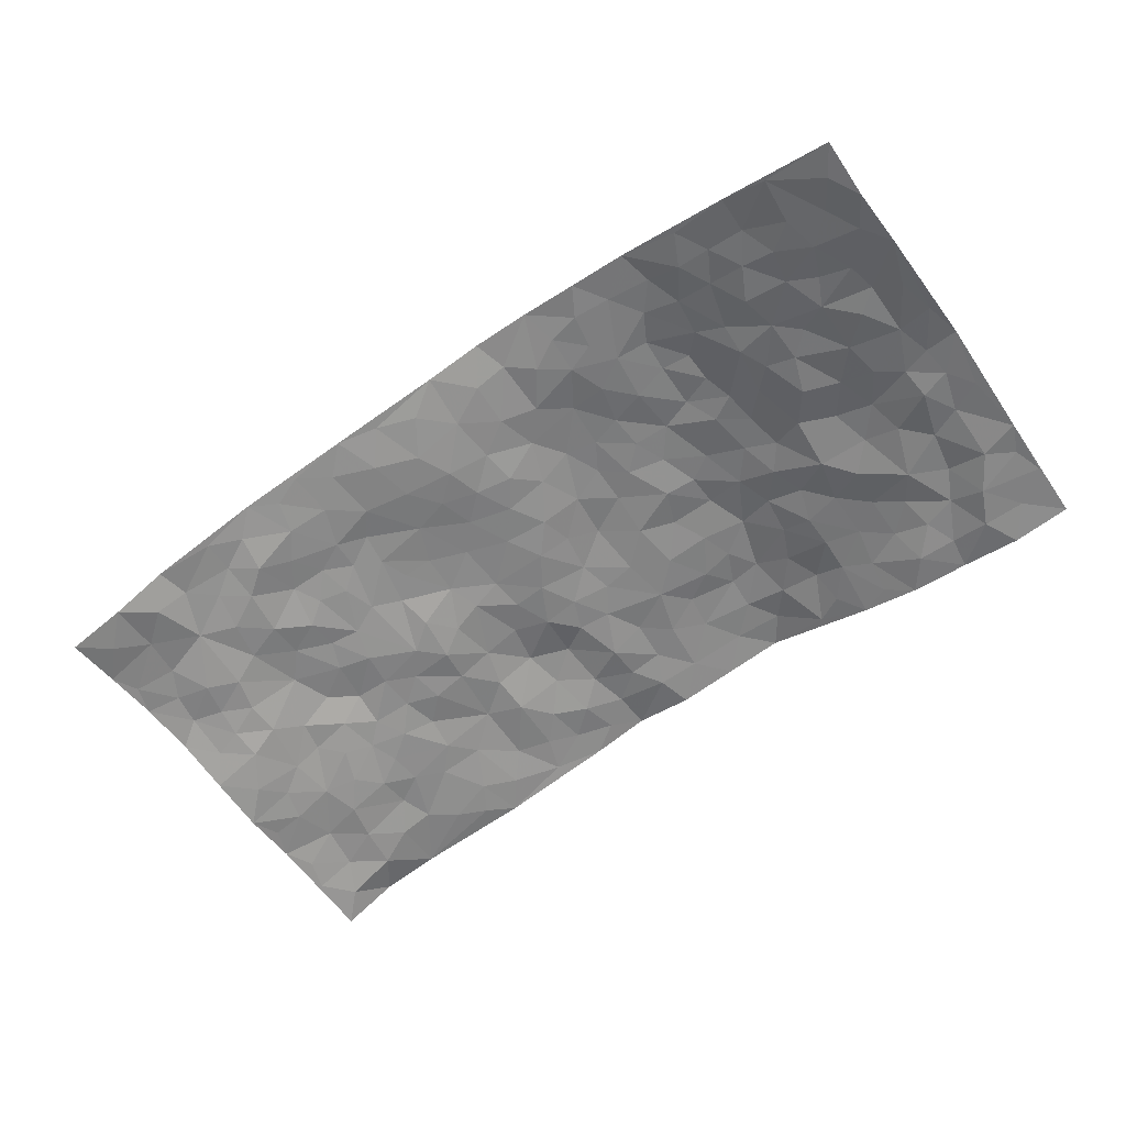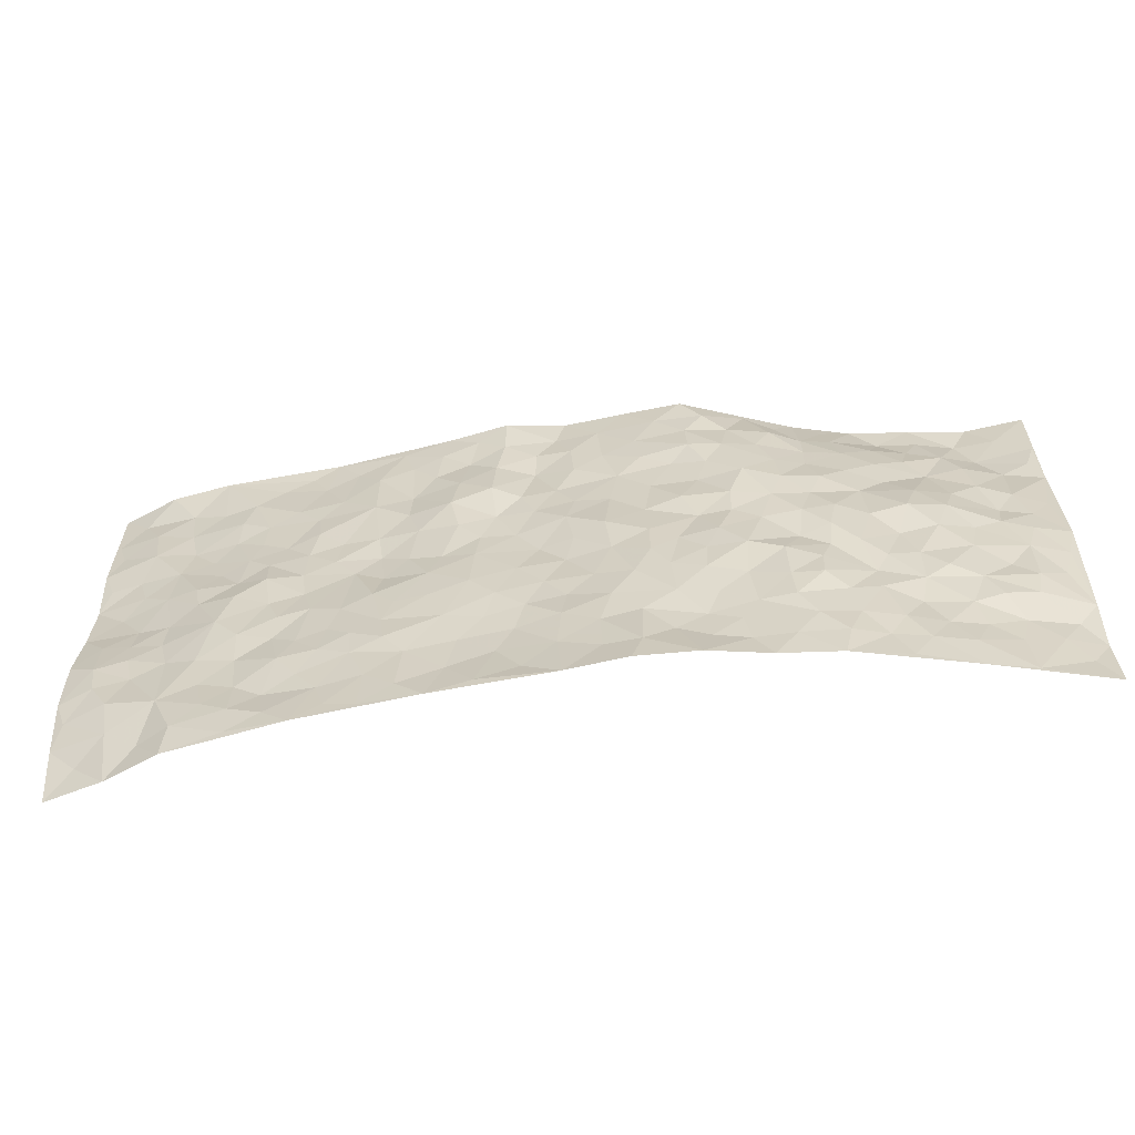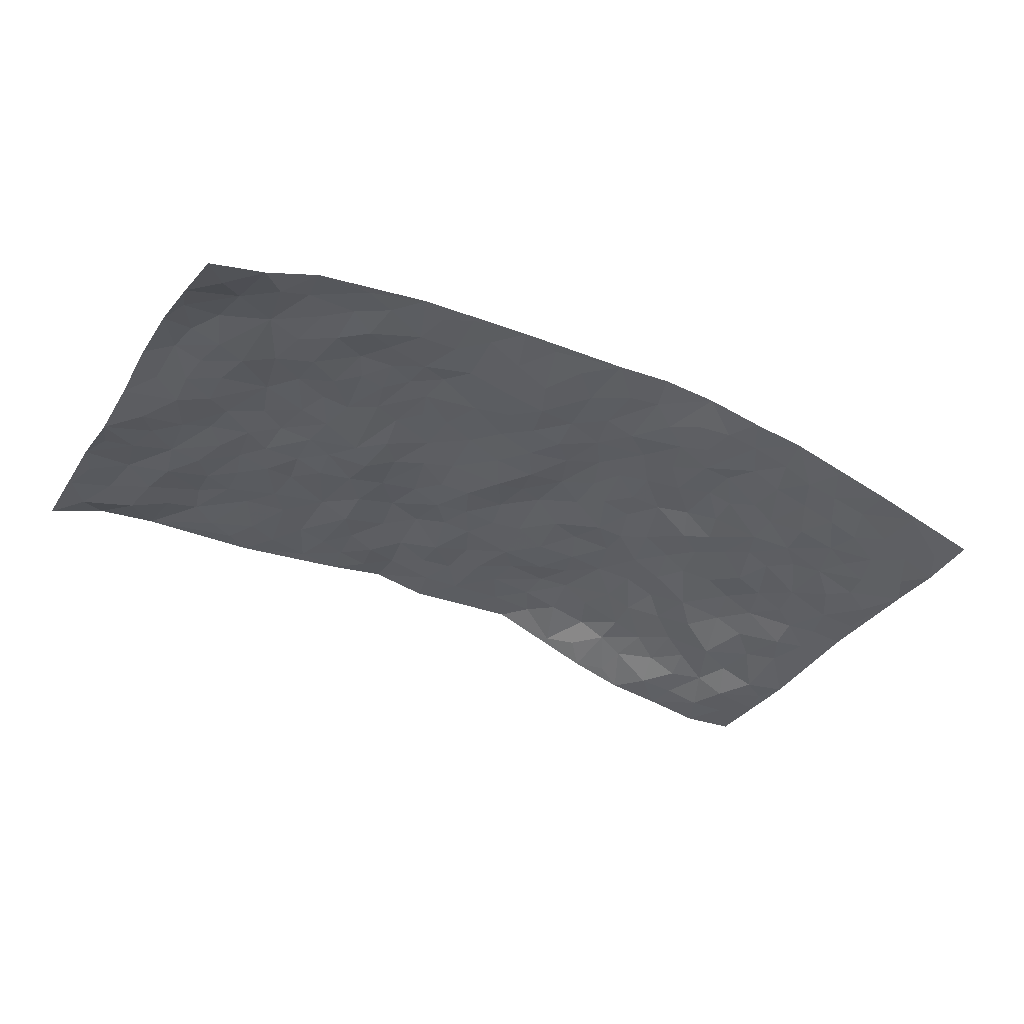
<metadata>
{"format":"obj","ext":"obj","renderer":"f3d","projection":"perspective","resolution":1024,"background":"white","views":[{"elev":-61.0,"azim":35.1,"up":"+Z"},{"elev":-60.5,"azim":7.6,"up":"+Y"},{"elev":-38.6,"azim":-29.8,"up":"+Z"}]}
</metadata>
<code>
v -0.9808 0.01296 -0.1181
v -0.9856 1.003 -0.07027
v 0.9817 -0.0004586 -0.103
v 0.9784 0.9955 -0.07382
v -0.8026 0.3956 -0.03979
v -0.9848 0.5051 -0.07554
v -0.8655 0.3618 -0.04391
v -0.0007187 0.001629 0.04639
v -0.9888 0.257 -0.06525
v -0.9323 0.3433 -0.04547
v -0.7461 0.006231 -0.03661
v -0.9853 0.1345 -0.08943
v -0.7184 0.2958 -0.02273
v -0.8606 0.01021 -0.08513
v -0.8493 0.2923 -0.04648
v -0.4996 0.001576 0.006916
v -0.967 0.1951 -0.06991
v -0.2986 0.167 0.02324
v -0.7837 0.3249 -0.03783
v -0.8719 0.1257 -0.05667
v -0.9274 0.07376 -0.093
v -0.8026 0.07102 -0.05699
v -0.683 0.13 -0.01808
v -0.7359 0.07875 -0.02563
v -0.8844 0.2115 -0.04418
v -0.9203 0.2751 -0.04671
v -0.7794 0.1812 -0.03154
v -0.7008 0.2127 -0.02595
v -0.868 0.4914 -0.06025
v -0.9881 0.3816 -0.05983
v -0.743 1 -0.006772
v -0.546 0.223 0.006029
v 0.2653 0.1546 0.03606
v -0.987 0.7537 -0.0677
v -0.3728 0.3935 0.02313
v -0.7886 0.7572 -0.04133
v -0.8059 0.8359 -0.03897
v -0.588 0.4441 -0.001113
v -0.6069 0.6078 -0.004454
v -0.493 1.001 0.005558
v -0.9631 0.6915 -0.07045
v -0.6683 0.5643 -0.01442
v -0.3939 0.755 0.02335
v -0.5167 0.2803 0.005287
v -0.4677 0.225 0.01418
v -0.5037 0.1624 0.003213
v -0.4529 0.6383 0.006889
v -0.3694 0.561 0.006693
v 0.1696 0.4723 0.05172
v -0.34 0.2204 0.02858
v -0.2128 0.6111 0.0357
v -0.3786 0.6305 0.01432
v -0.3077 0.05783 0.02386
v -0.6331 0.7129 -0.01231
v -0.402 0.194 0.0174
v -0.8781 0.6219 -0.05582
v -0.0369 0.3486 0.03226
v 0.05954 0.3389 0.04158
v 0.3042 0.4502 0.04925
v -0.09509 0.5522 0.0285
v -0.1668 0.5567 0.03025
v 0.09476 0.63 0.04399
v -0.6402 0.3475 -0.005826
v -0.7566 0.5769 -0.02365
v -0.9586 0.8143 -0.06327
v -0.568 0.1304 -0.01409
v -0.3746 0.01222 0.01818
v -0.8 0.469 -0.04255
v -0.6256 0.1742 -0.01751
v -0.6244 0.02042 -0.01398
v -0.2497 0.002167 0.03034
v -0.6257 0.09042 -0.009754
v -0.556 0.0544 -0.002892
v -0.4395 0.03731 0.01112
v -0.4587 0.104 0.005735
v -0.8979 0.6903 -0.05798
v -0.9783 0.8781 -0.06754
v -0.744 0.5116 -0.02279
v 0.002465 0.9993 0.04018
v -0.8094 0.6792 -0.03968
v -0.5681 0.3165 -0.005629
v -0.5179 0.4624 0.0004979
v 0.007109 0.5712 0.04692
v -0.04845 0.4835 0.02785
v 0.005187 0.4201 0.03315
v -0.1259 0.1285 0.02463
v -0.5748 0.672 -0.00558
v -0.919 0.5667 -0.07319
v -0.7379 0.6947 -0.0327
v -0.4554 0.2969 0.01221
v -0.6382 0.2695 -0.01725
v -0.507 0.6902 0.009943
v -0.175 0.4856 0.03347
v -0.2664 0.4363 0.03144
v -0.6541 0.6514 -0.01232
v -0.01103 0.1166 0.03688
v -0.4193 0.5116 0.005803
v -0.349 0.2876 0.02513
v -0.2435 0.504 0.02632
v -0.1824 0.3824 0.03571
v -0.9843 0.6297 -0.08454
v -0.7116 0.6254 -0.02586
v -0.82 0.5829 -0.04165
v -0.369 0.1099 0.01765
v -0.5272 0.5345 0.002971
v -0.691 0.4078 -0.006162
v -0.1309 0.3249 0.03412
v -0.1507 0.2502 0.02704
v -0.5235 0.6131 0.004233
v 0.1117 0.7291 0.04257
v -0.003159 0.2147 0.03813
v -0.07265 0.2738 0.03083
v 0.006496 0.288 0.03273
v -0.4351 0.3637 0.01488
v -0.199 0.1845 0.02315
v -0.6623 0.4901 -0.0005096
v -0.563 0.3825 0.002469
v -0.4977 0.3925 0.007062
v -0.3109 0.5244 0.01871
v -0.2627 0.3502 0.03176
v -0.359 0.4671 0.01197
v -0.2294 0.2715 0.02923
v -0.09057 0.412 0.03283
v -0.602 0.5337 0.005866
v -0.09248 0.199 0.02488
v -0.217 0.09374 0.02327
v -0.4058 0.2578 0.02156
v -0.934 0.4429 -0.05834
v -0.8731 0.4245 -0.05135
v 0.09444 0.4219 0.0497
v 0.2133 0.2352 0.04839
v 0.08464 0.5164 0.05527
v 0.02068 0.488 0.04331
v 0.1701 0.3913 0.05347
v 0.7995 0.4942 -0.0416
v 0.225 0.4323 0.04718
v 0.2727 0.3113 0.0472
v 0.164 0.5661 0.04453
v 0.1288 0.9989 0.05085
v -0.2961 0.6202 0.02719
v 0.4319 0.8792 0.02591
v 0.4861 0.9934 -0.02509
v -0.2159 0.7814 0.04262
v -0.05704 0.8647 0.04184
v -0.3269 0.3483 0.02713
v -0.464 0.5673 0.007702
v -0.07556 0.05258 0.03372
v -0.1612 0.02252 0.03541
v 0.1243 0.0007695 0.06011
v 0.01568 0.8606 0.04663
v -0.01522 0.7004 0.04019
v 0.4309 0.1941 0.0361
v 0.3487 0.288 0.0378
v 0.6003 0.5234 0.0005348
v 0.5349 0.5446 0.01913
v 0.4652 0.1327 0.02787
v 0.5314 0.2257 0.01395
v 0.4234 0.3602 0.04107
v 0.02402 0.6407 0.04315
v -0.05895 0.6281 0.03738
v -0.1469 0.7296 0.0495
v -0.0861 0.694 0.03844
v -0.05914 0.792 0.0335
v -0.1372 0.634 0.03164
v 0.02246 0.7749 0.04631
v 0.2527 0.9979 0.06
v -0.01642 0.9272 0.04009
v -0.2705 0.847 0.02865
v -0.1993 0.881 0.0319
v -0.3176 0.7816 0.01774
v -0.2448 0.9996 0.03702
v -0.2309 0.6962 0.04425
v -0.3201 0.7008 0.02348
v -0.1404 0.8297 0.04365
v -0.1212 0.998 0.05792
v 0.2239 0.7456 0.04733
v 0.1782 0.6667 0.04296
v 0.3345 0.5935 0.04887
v 0.2668 0.522 0.04093
v 0.2728 0.6645 0.04492
v 0.4317 0.7425 0.03171
v 0.3644 0.6814 0.05139
v 0.2932 0.732 0.05141
v 0.07239 0.9299 0.04649
v 0.0819 0.8233 0.04575
v 0.15 0.8576 0.05328
v 0.2571 0.8722 0.0567
v 0.3299 0.7926 0.05584
v 0.2373 0.5943 0.05024
v -0.8898 0.8717 -0.04528
v -0.6892 0.8194 -0.01271
v -0.8771 0.7786 -0.04266
v -0.8686 0.999 -0.02444
v -0.9285 0.9435 -0.05915
v -0.8167 0.9258 -0.03839
v -0.739 0.8891 -0.02525
v -0.6108 0.9319 -0.006984
v -0.6683 0.8884 -0.009062
v -0.6936 0.7489 -0.02161
v -0.5656 0.8168 0.0005275
v -0.6276 0.7838 -0.009867
v -0.515 0.9037 0.0006365
v -0.3947 0.8802 0.02101
v -0.5497 0.9632 -0.002387
v -0.469 0.8179 0.01173
v -0.4455 0.9386 0.009059
v -0.3471 0.9748 0.0252
v -0.5167 0.7627 0.004437
v -0.3224 0.9026 0.02604
v -0.2596 0.9316 0.03436
v 0.1606 0.7843 0.05187
v 0.2613 0.803 0.05914
v 0.1945 0.9329 0.05783
v 0.4006 0.8111 0.0361
v 0.3447 0.8796 0.04381
v 0.3834 0.9797 0.01525
v 0.2969 0.9367 0.05557
v 0.4424 0.9445 0.0002523
v 0.3887 0.4919 0.03839
v 0.333 0.5276 0.04322
v 0.4922 0.6018 0.02008
v 0.4408 0.6623 0.03467
v 0.4146 0.5862 0.03682
v 0.3604 0.1878 0.03388
v 0.4912 0.3328 0.0279
v 0.4688 0.5204 0.02937
v 0.3548 0.3865 0.0481
v -0.1235 0.9146 0.0486
v -0.1832 0.9583 0.04338
v 0.3271 0.1304 0.03412
v 0.6197 0.01151 -0.008201
v 0.206 0.3314 0.05107
v 0.2776 0.3833 0.04729
v 0.5918 0.246 -0.001548
v 0.7309 0.9932 -0.07003
v 0.9828 0.2474 -0.09621
v 0.4966 0.8096 0.00534
v 0.7276 0.485 -0.0203
v 0.4941 0.7442 0.01194
v 0.9874 0.4973 -0.07773
v 0.6767 0.292 -0.02093
v 0.5192 0.4654 0.02273
v 0.7854 0.308 -0.04202
v 0.5709 0.4131 0.007663
v 0.4989 -0.001079 0.02197
v 0.09204 0.2509 0.04683
v 0.5151 0.07441 0.02026
v 0.1375 0.3172 0.05283
v 0.4257 0.2645 0.0383
v 0.8809 0.2616 -0.06208
v 0.6494 0.4596 -0.01603
v 0.5855 0.07972 -0.003426
v 0.4568 0.424 0.0231
v 0.6158 0.3693 -0.006189
v 0.2926 0.2302 0.03854
v 0.4889 0.2696 0.03214
v 0.2696 0.07562 0.03891
v 0.3749 -0.001578 0.03428
v 0.2502 0.0003179 0.05554
v 0.2047 0.1121 0.03971
v 0.06906 0.1682 0.04292
v 0.1478 0.1878 0.04376
v 0.6205 0.1452 -0.008749
v 0.7852 0.4201 -0.03784
v 0.7541 0.2186 -0.04082
v 0.6586 0.07804 -0.01702
v 0.6779 0.3823 -0.01785
v 0.7271 0.3365 -0.02362
v 0.8941 0.3226 -0.05993
v 0.7553 0.5653 -0.02354
v 0.698 0.1432 -0.03138
v 0.7684 0.1473 -0.04916
v 0.8474 0.3641 -0.05739
v 0.9488 0.3464 -0.07998
v 0.8943 0.4354 -0.06145
v 0.5889 0.3109 -0.005737
v 0.825 0.1033 -0.0629
v 0.3392 0.06008 0.03343
v 0.4201 0.06563 0.03074
v 0.07239 0.07613 0.04444
v 0.1454 0.07079 0.0525
v 0.9823 0.7479 -0.08756
v 0.739 0.07643 -0.03535
v 0.6607 0.2141 -0.02648
v 0.9684 0.4216 -0.07847
v 0.9156 0.506 -0.06355
v 0.8158 0.2471 -0.04723
v 0.5418 0.1463 0.01074
v 0.7408 -0.001672 -0.03741
v 0.5114 0.392 0.01684
v 0.9418 0.06177 -0.09738
v 0.9791 0.1243 -0.1094
v 0.8435 0.1781 -0.06915
v 0.9019 0.1226 -0.08274
v 0.8345 0.006445 -0.06327
v 0.9395 0.1864 -0.09618
v 0.6765 0.5535 -0.003991
v 0.7003 0.6309 -0.01792
v 0.5921 0.6332 -0.005587
v 0.8321 0.6882 -0.05604
v 0.6372 0.7683 -0.0206
v 0.9634 0.6222 -0.07844
v 0.7748 0.6387 -0.03957
v 0.8611 0.5912 -0.06443
v 0.7374 0.7404 -0.04865
v 0.8543 0.5274 -0.05288
v 0.9237 0.5709 -0.06906
v 0.8983 0.6562 -0.06668
v 0.6454 0.689 -0.02292
v 0.5722 0.7217 -0.001901
v 0.5184 0.6724 0.01757
v 0.8534 0.8477 -0.08635
v 0.7129 0.8668 -0.05546
v 0.8167 0.7739 -0.05742
v 0.8995 0.7742 -0.08348
v 0.7829 0.8411 -0.06149
v 0.9774 0.8717 -0.08076
v 0.6983 0.7993 -0.03894
v 0.9565 0.8087 -0.08227
v 0.7405 0.9267 -0.06834
v 0.8549 0.9948 -0.0859
v 0.6073 0.9931 -0.05696
v 0.8196 0.9216 -0.08546
v 0.9072 0.9245 -0.08074
v 0.6584 0.9284 -0.06173
v 0.5586 0.8983 -0.02332
v 0.4953 0.8786 -0.003211
v 0.5481 0.9651 -0.03578
v 0.5745 0.8193 -0.01215
v 0.6388 0.8573 -0.03387
f 29 6 128
f 12 21 20
f 26 10 9
f 55 45 46
f 27 19 15
f 26 9 17
f 101 6 88
f 12 1 21
f 7 15 19
f 125 86 96
f 84 123 85
f 129 29 128
f 25 27 15
f 12 20 17
f 73 75 66
f 22 14 11
f 26 17 25
f 9 12 17
f 25 15 26
f 5 129 7
f 52 146 48
f 55 18 50
f 7 19 5
f 20 27 25
f 124 82 105
f 41 76 34
f 20 14 22
f 14 20 21
f 14 21 1
f 24 22 11
f 24 27 22
f 72 66 69
f 69 32 91
f 70 24 11
f 24 23 27
f 17 20 25
f 27 20 22
f 10 15 7
f 10 26 15
f 23 28 27
f 27 13 19
f 28 23 69
f 13 27 28
f 119 121 94
f 10 7 129
f 6 30 128
f 9 10 30
f 36 192 80
f 80 102 89
f 118 81 44
f 64 103 78
f 115 126 86
f 45 32 46
f 91 63 13
f 129 68 29
f 95 87 54
f 95 54 199
f 202 40 204
f 82 97 105
f 29 88 6
f 18 55 104
f 148 126 71
f 38 82 124
f 50 18 122
f 117 82 38
f 5 19 106
f 82 117 118
f 80 64 102
f 127 45 55
f 194 77 190
f 98 35 114
f 39 124 105
f 127 50 98
f 106 19 13
f 66 75 46
f 39 95 42
f 63 117 38
f 95 89 102
f 101 56 76
f 51 140 99
f 18 53 126
f 62 83 132
f 45 127 90
f 112 113 57
f 103 29 68
f 130 85 58
f 109 39 105
f 35 94 121
f 113 246 58
f 151 165 163
f 120 100 94
f 114 127 98
f 192 190 65
f 95 39 87
f 36 191 37
f 67 104 74
f 56 101 88
f 13 63 106
f 192 34 76
f 268 241 243
f 108 115 125
f 93 84 60
f 133 84 85
f 156 288 157
f 101 76 41
f 80 103 64
f 105 97 146
f 99 61 51
f 92 109 47
f 125 96 111
f 158 227 153
f 75 104 55
f 69 66 32
f 81 91 32
f 106 78 68
f 42 64 78
f 77 34 65
f 24 70 72
f 75 73 16
f 16 71 67
f 2 34 77
f 13 28 91
f 103 56 88
f 56 80 76
f 72 69 23
f 11 16 70
f 16 73 70
f 16 67 74
f 115 18 126
f 24 72 23
f 73 72 70
f 16 74 75
f 72 73 66
f 32 45 44
f 84 83 60
f 66 46 32
f 78 106 116
f 117 63 81
f 67 53 104
f 103 68 78
f 69 91 28
f 36 80 89
f 106 38 116
f 106 68 5
f 81 118 117
f 62 132 138
f 32 44 81
f 53 67 71
f 57 58 85
f 123 100 107
f 93 60 61
f 33 230 224
f 8 96 147
f 132 133 130
f 140 48 119
f 93 100 123
f 122 98 50
f 164 60 160
f 53 71 126
f 125 112 108
f 193 194 195
f 75 55 46
f 63 91 81
f 56 103 80
f 196 198 31
f 18 104 53
f 121 48 97
f 38 106 63
f 118 97 82
f 97 35 121
f 51 172 140
f 130 134 49
f 87 39 109
f 288 252 263
f 97 114 35
f 47 43 92
f 57 113 58
f 248 130 58
f 34 101 41
f 114 90 127
f 116 124 42
f 145 94 35
f 118 114 97
f 167 79 175
f 98 145 35
f 85 123 57
f 43 47 52
f 199 36 89
f 42 78 116
f 159 83 62
f 88 29 103
f 74 104 75
f 118 44 90
f 173 140 172
f 42 95 102
f 190 192 37
f 65 190 77
f 89 95 199
f 125 111 112
f 92 87 109
f 18 115 122
f 177 180 176
f 112 57 107
f 109 105 146
f 93 94 100
f 285 286 275
f 96 86 147
f 137 232 131
f 57 123 107
f 87 92 208
f 49 134 136
f 132 130 49
f 161 164 162
f 50 127 55
f 122 108 107
f 122 107 100
f 48 140 52
f 118 90 114
f 99 119 94
f 123 84 93
f 36 37 192
f 48 121 119
f 120 122 100
f 39 42 124
f 38 124 116
f 248 58 246
f 44 45 90
f 98 122 120
f 146 52 47
f 94 93 99
f 168 209 170
f 212 183 188
f 202 197 200
f 42 102 64
f 107 108 112
f 99 93 61
f 8 280 96
f 112 111 113
f 125 115 86
f 115 108 122
f 128 30 10
f 5 68 129
f 10 129 128
f 132 49 138
f 83 84 133
f 130 133 85
f 83 133 132
f 248 134 130
f 156 152 224
f 151 110 165
f 212 186 211
f 153 224 249
f 254 251 244
f 246 261 262
f 225 158 249
f 49 136 179
f 185 184 150
f 214 188 181
f 181 188 182
f 161 163 174
f 143 170 172
f 110 211 185
f 184 79 167
f 174 228 169
f 62 110 159
f 163 150 144
f 210 169 229
f 170 143 168
f 176 211 110
f 98 120 145
f 94 145 120
f 48 146 97
f 109 146 47
f 148 86 126
f 147 86 148
f 71 8 148
f 8 147 148
f 244 276 254
f 232 136 134
f 174 143 161
f 60 83 160
f 163 162 151
f 159 160 83
f 261 281 262
f 259 281 149
f 219 220 59
f 246 113 111
f 33 255 131
f 157 256 152
f 137 255 153
f 230 278 279
f 262 260 33
f 154 155 242
f 131 255 137
f 248 131 232
f 281 280 149
f 259 258 278
f 220 179 59
f 159 151 160
f 162 160 151
f 164 61 60
f 228 174 144
f 144 174 163
f 159 110 151
f 161 172 164
f 186 184 185
f 161 162 163
f 61 164 51
f 160 162 164
f 187 217 213
f 150 163 165
f 205 202 200
f 79 184 139
f 170 43 173
f 174 169 143
f 161 143 172
f 167 144 150
f 176 180 183
f 172 170 173
f 223 226 221
f 185 150 165
f 99 140 119
f 207 206 203
f 172 51 164
f 43 52 173
f 173 52 140
f 167 175 228
f 228 229 169
f 210 168 169
f 177 110 62
f 189 138 179
f 62 138 177
f 136 232 233
f 181 182 222
f 150 184 167
f 178 180 189
f 49 179 138
f 177 138 189
f 180 178 182
f 178 179 220
f 307 308 304
f 222 223 221
f 215 187 188
f 176 183 212
f 187 213 186
f 214 215 188
f 185 211 186
f 237 181 239
f 182 188 183
f 110 185 165
f 216 215 141
f 211 176 212
f 182 183 180
f 176 110 177
f 213 184 186
f 178 189 179
f 177 189 180
f 195 190 37
f 197 198 200
f 195 194 190
f 34 192 65
f 80 192 76
f 37 196 195
f 194 2 77
f 193 2 194
f 196 37 191
f 31 193 195
f 198 196 191
f 31 195 196
f 199 201 191
f 197 204 31
f 198 191 201
f 31 198 197
f 201 199 54
f 36 199 191
f 54 208 201
f 208 43 205
f 208 54 87
f 198 201 200
f 206 205 203
f 43 170 203
f 210 207 209
f 40 202 206
f 31 204 40
f 197 202 204
f 208 205 200
f 43 203 205
f 205 206 202
f 203 209 207
f 171 40 207
f 40 206 207
f 208 200 201
f 43 208 92
f 170 209 203
f 168 143 169
f 207 210 171
f 168 210 209
f 188 187 212
f 212 187 186
f 166 139 213
f 184 213 139
f 237 214 181
f 215 214 141
f 216 141 218
f 213 217 166
f 142 166 216
f 217 216 166
f 187 215 217
f 216 217 215
f 237 141 214
f 142 216 218
f 223 222 182
f 179 136 59
f 223 220 219
f 267 238 251
f 237 327 141
f 223 182 178
f 158 290 253
f 220 223 178
f 59 233 227
f 233 59 136
f 248 246 131
f 153 249 158
f 251 254 267
f 223 219 226
f 111 261 246
f 297 251 238
f 276 256 157
f 167 228 144
f 229 228 175
f 175 171 229
f 229 171 210
f 260 257 33
f 265 271 272
f 266 289 283
f 269 243 250
f 249 224 152
f 266 283 271
f 227 233 137
f 253 227 158
f 325 313 320
f 135 264 275
f 310 329 239
f 270 298 297
f 249 256 225
f 275 273 269
f 311 222 221
f 155 154 299
f 234 276 157
f 310 311 299
f 222 239 181
f 221 226 155
f 266 263 252
f 242 290 244
f 264 273 275
f 273 264 243
f 242 244 154
f 276 290 225
f 288 234 157
f 240 282 302
f 275 286 306
f 225 290 158
f 234 263 284
f 241 254 276
f 233 232 137
f 137 153 227
f 264 135 238
f 244 251 154
f 260 259 257
f 227 253 219
f 33 224 255
f 154 297 299
f 240 302 307
f 297 154 251
f 264 268 243
f 253 226 219
f 271 284 263
f 277 294 293
f 290 242 253
f 241 234 284
f 59 227 219
f 242 155 226
f 252 245 231
f 157 152 156
f 257 230 33
f 152 256 249
f 278 230 257
f 262 33 131
f 224 153 255
f 259 278 257
f 134 248 232
f 230 279 224
f 96 261 111
f 261 96 280
f 280 281 261
f 246 262 131
f 252 247 245
f 268 267 241
f 283 277 272
f 288 247 252
f 275 274 285
f 295 291 294
f 267 268 264
f 263 234 288
f 309 310 299
f 290 276 244
f 283 272 271
f 267 254 241
f 265 243 241
f 236 240 285
f 297 238 270
f 303 305 298
f 241 276 234
f 221 155 299
f 272 277 293
f 250 243 287
f 286 285 240
f 284 271 265
f 271 263 266
f 295 3 291
f 225 256 276
f 241 284 265
f 289 266 231
f 3 292 291
f 321 235 323
f 293 294 296
f 279 278 258
f 245 279 258
f 279 156 224
f 260 281 259
f 280 8 149
f 262 281 260
f 231 266 252
f 267 264 238
f 306 304 270
f 283 289 295
f 243 269 273
f 236 269 250
f 294 292 296
f 274 236 285
f 269 274 275
f 250 287 293
f 245 289 231
f 236 274 269
f 156 279 247
f 242 226 253
f 247 279 245
f 243 265 287
f 288 156 247
f 265 272 293
f 296 292 236
f 293 287 265
f 295 294 277
f 277 283 295
f 236 250 296
f 289 3 295
f 292 294 291
f 293 296 250
f 300 304 308
f 325 320 235
f 329 330 326
f 270 304 303
f 270 303 298
f 309 305 301
f 135 306 270
f 299 297 298
f 298 309 299
f 238 135 270
f 300 314 305
f 303 300 305
f 304 306 307
f 300 303 304
f 282 319 315
f 322 325 235
f 275 306 135
f 307 306 286
f 240 307 286
f 308 307 302
f 302 282 308
f 308 282 315
f 305 309 298
f 310 309 301
f 310 301 329
f 310 239 311
f 222 311 239
f 299 311 221
f 319 312 315
f 312 323 316
f 301 305 318
f 305 314 316
f 300 308 315
f 316 314 312
f 312 314 315
f 315 314 300
f 323 312 324
f 316 313 318
f 282 4 317
f 330 313 325
f 4 321 324
f 235 320 323
f 282 317 319
f 312 319 317
f 326 325 322
f 316 320 313
f 316 318 305
f 142 218 327
f 327 218 141
f 316 323 320
f 324 312 317
f 4 324 317
f 321 323 324
f 318 313 330
f 328 326 322
f 326 327 329
f 329 327 237
f 326 328 327
f 322 142 328
f 327 328 142
f 329 237 239
f 301 318 330
f 326 330 325
f 330 329 301

</code>
